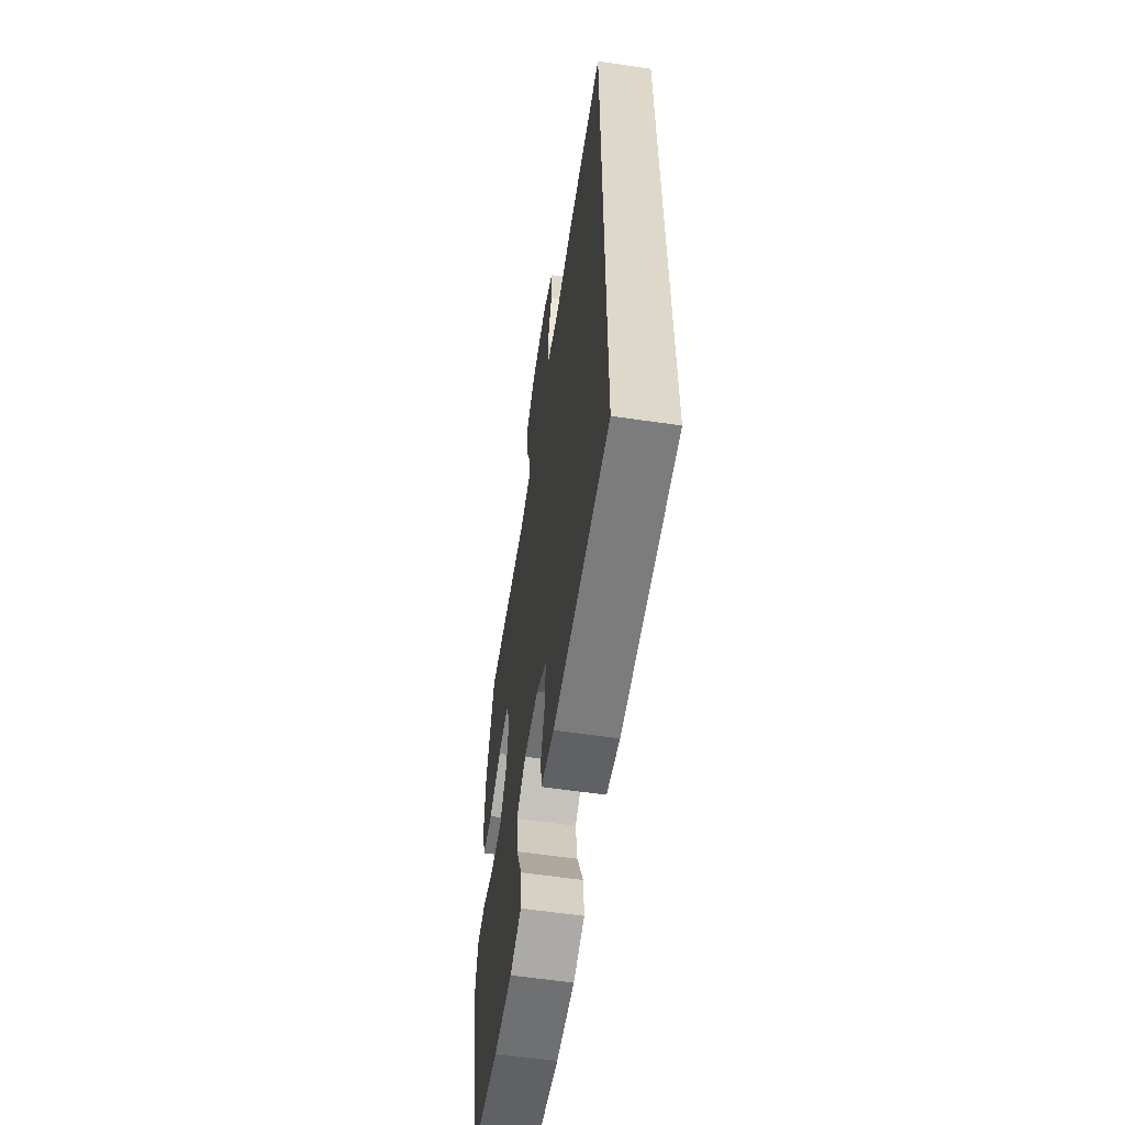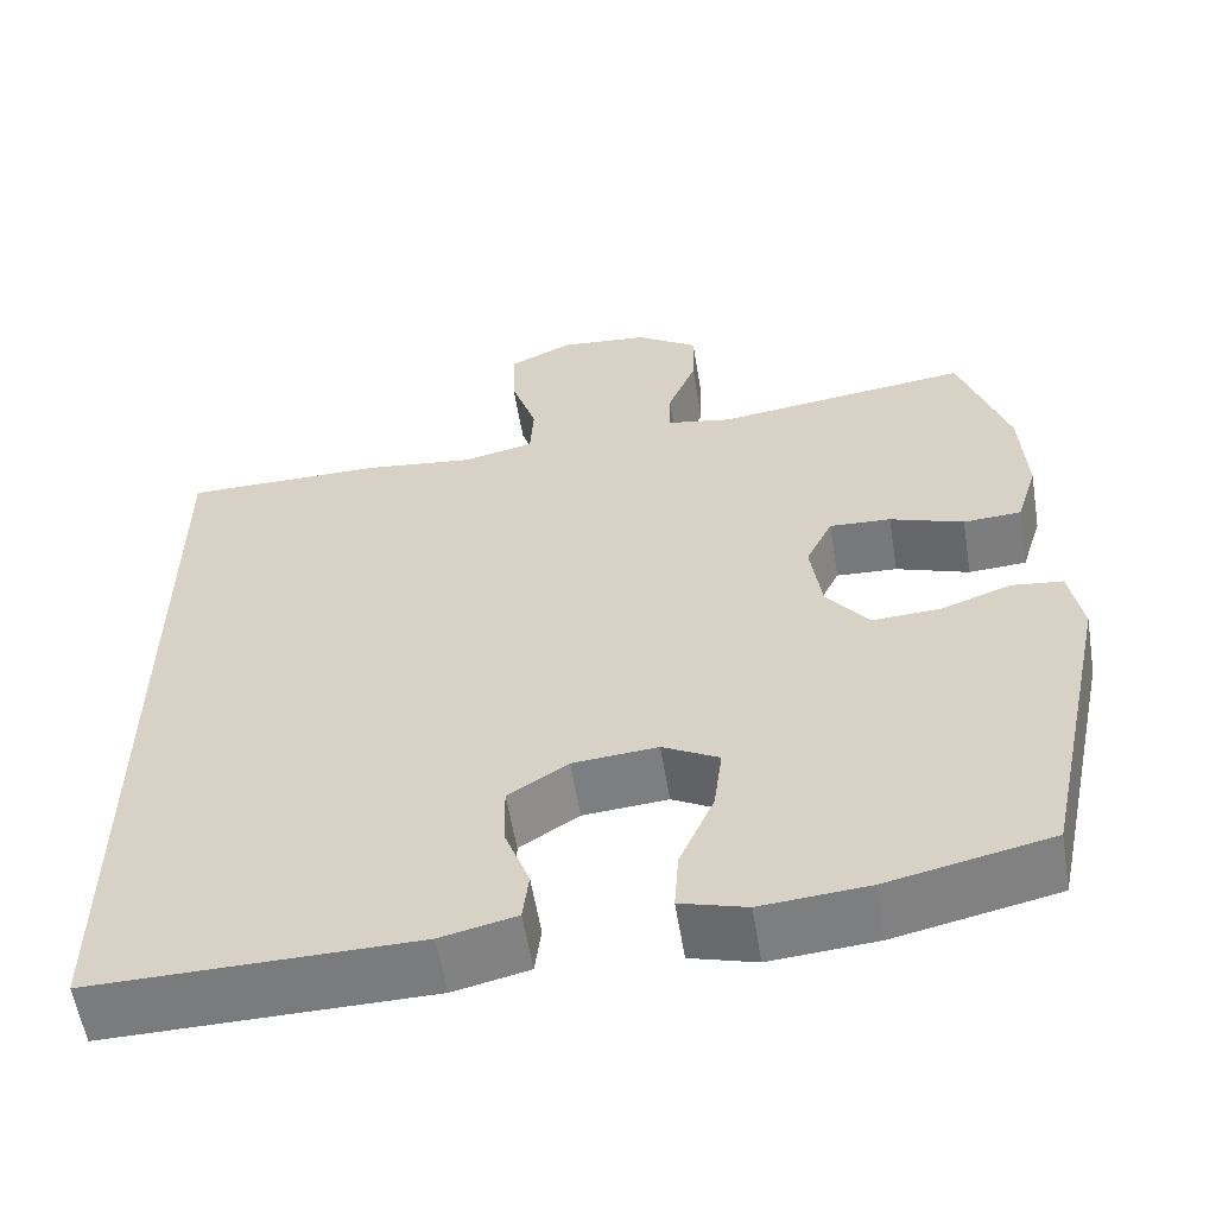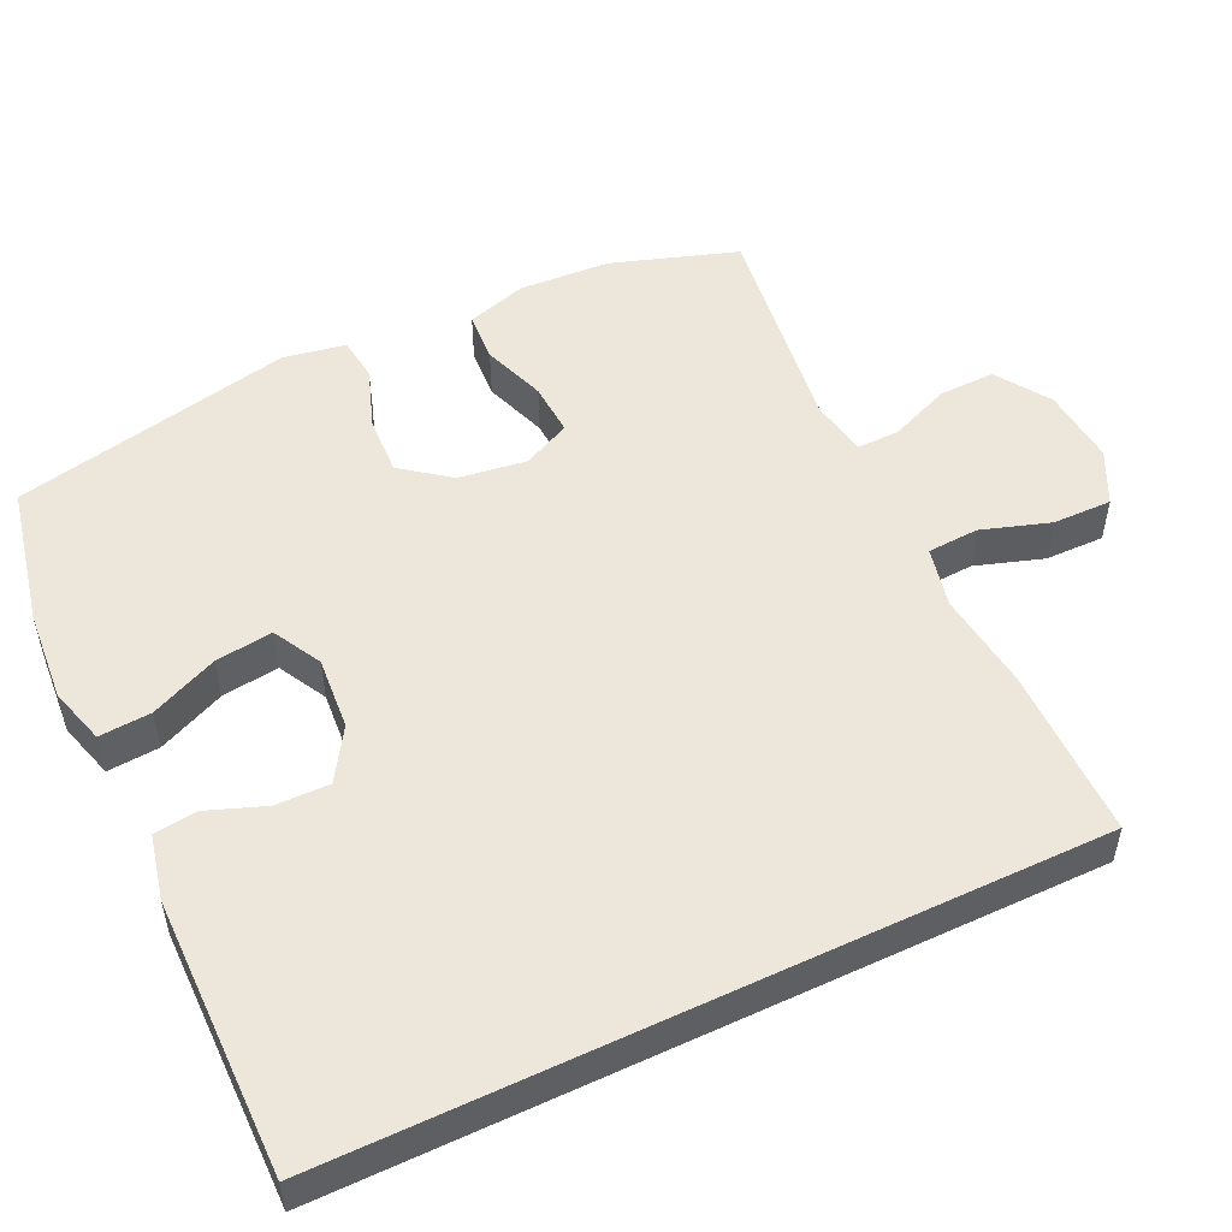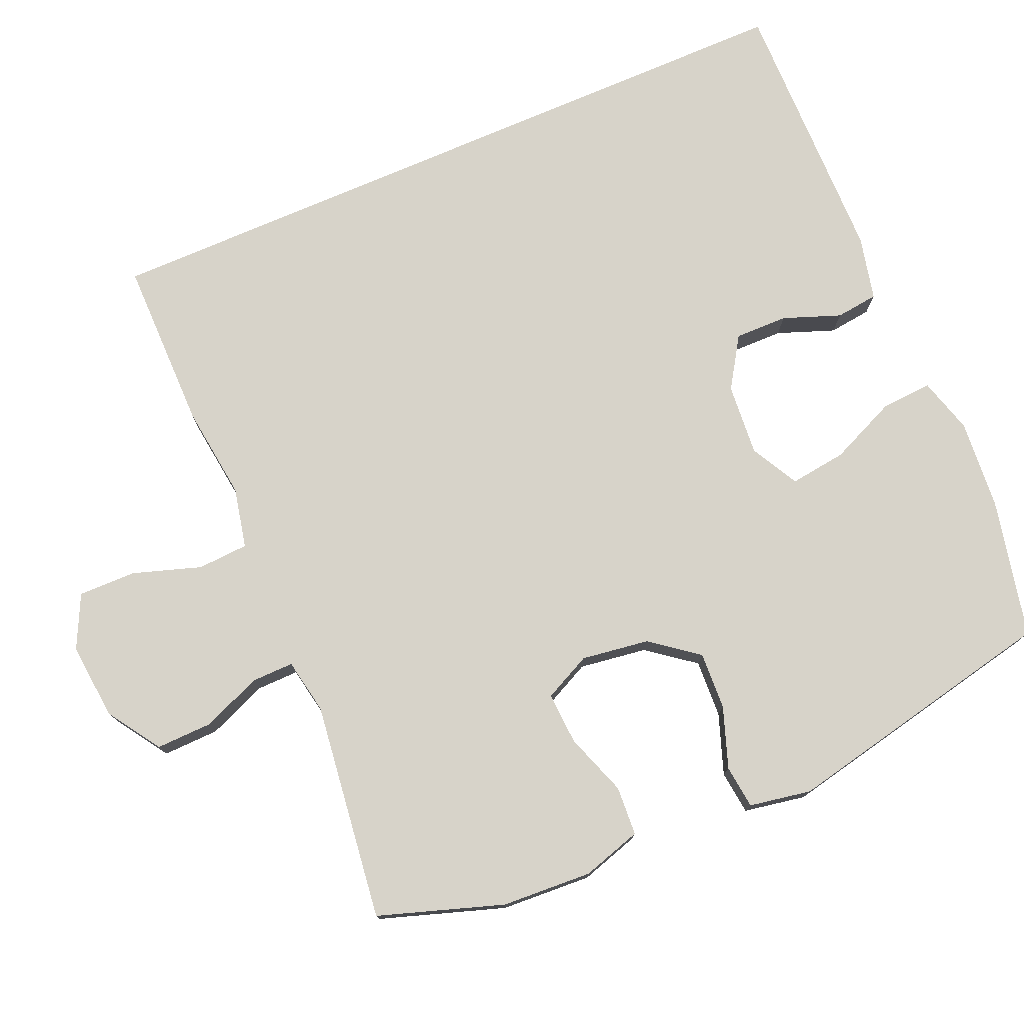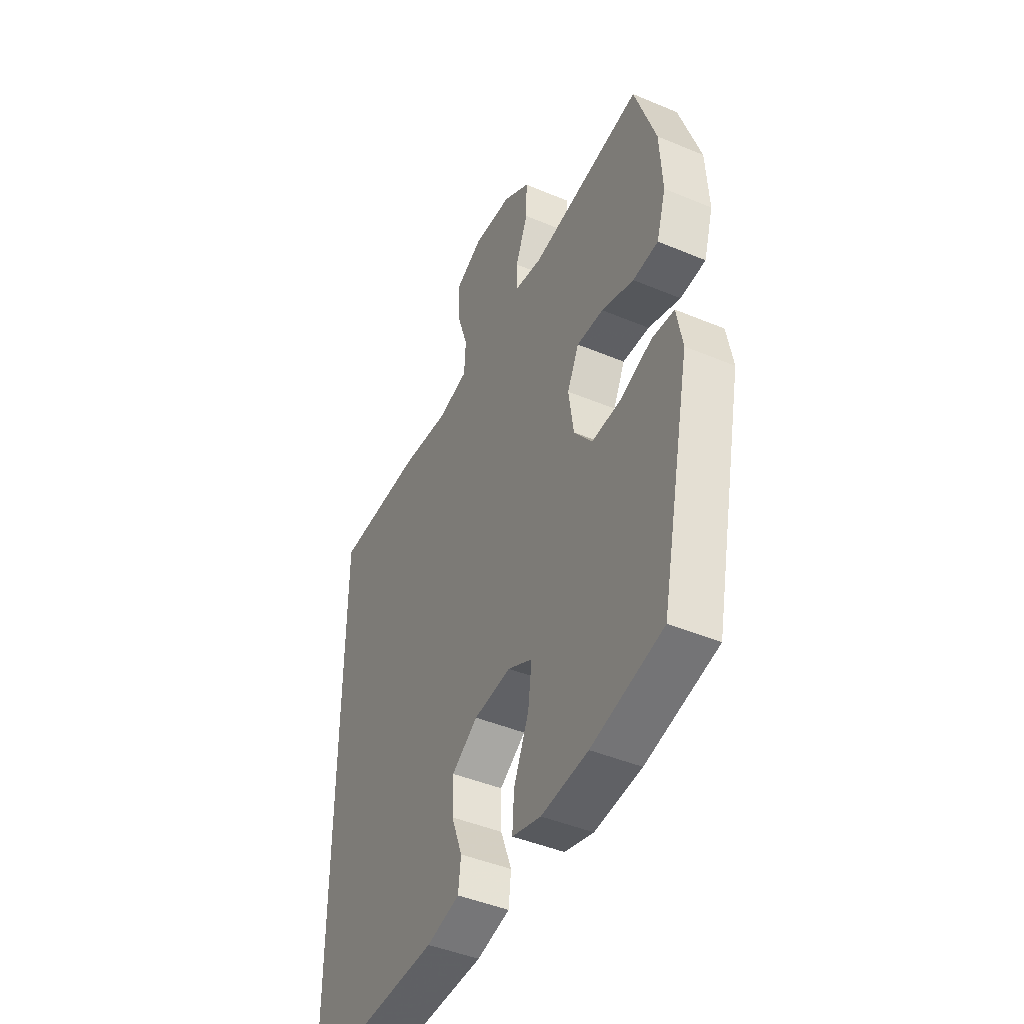
<metadata>
{"format":"obj","ext":"obj","renderer":"f3d","projection":"perspective","resolution":1024,"background":"white","views":[{"elev":-59.5,"azim":-98.6,"up":"+Z"},{"elev":-58.2,"azim":9.3,"up":"+Z"},{"elev":52.1,"azim":-115.4,"up":"+Y"},{"elev":76.3,"azim":66.7,"up":"+Y"},{"elev":-44.8,"azim":64.0,"up":"+Z"}]}
</metadata>
<code>
v 0.5 0.07 -0.5
v 0.312 0.07 -0.541
v 0.189 0.07 -0.551
v 0.113 0.07 -0.529
v 0.118 0.07 -0.459
v 0.158 0.07 -0.368
v 0.168 0.07 -0.291
v 0.103 0.07 -0.256
v 0.005 0.07 -0.264
v -0.064 0.07 -0.308
v -0.063 0.07 -0.38
v -0.034 0.07 -0.458
v -0.041 0.07 -0.516
v -0.128 0.07 -0.536
v -0.5 0.07 -0.54
v -0.5 0.07 0.471
v -0.267 0.07 0.471
v -0.139 0.07 0.455
v -0.057 0.07 0.473
v -0.053 0.07 0.542
v -0.083 0.07 0.634
v -0.084 0.07 0.713
v -0.012 0.07 0.748
v 0.092 0.07 0.738
v 0.164 0.07 0.69
v 0.162 0.07 0.614
v 0.129 0.07 0.533
v 0.128 0.07 0.476
v 0.203 0.07 0.462
v 0.5 0.07 0.5
v 0.556 0.07 0.331
v 0.563 0.07 0.208
v 0.538 0.07 0.127
v 0.471 0.07 0.123
v 0.386 0.07 0.153
v 0.315 0.07 0.157
v 0.284 0.07 0.093
v 0.297 0.07 0.001
v 0.346 0.07 -0.063
v 0.425 0.07 -0.059
v 0.507 0.07 -0.03
v 0.566 0.07 -0.037
v 0.581 0.07 -0.121
v 0.5 0 -0.5
v 0.312 0 -0.541
v 0.189 0 -0.551
v 0.113 0 -0.529
v 0.118 0 -0.459
v 0.158 0 -0.368
v 0.168 0 -0.291
v 0.103 0 -0.256
v 0.005 0 -0.264
v -0.064 0 -0.308
v -0.063 0 -0.38
v -0.034 0 -0.458
v -0.041 0 -0.516
v -0.128 0 -0.536
v -0.5 0 -0.54
v -0.5 0 0.471
v -0.267 0 0.471
v -0.139 0 0.455
v -0.057 0 0.473
v -0.053 0 0.542
v -0.083 0 0.634
v -0.084 0 0.713
v -0.012 0 0.748
v 0.092 0 0.738
v 0.164 0 0.69
v 0.162 0 0.614
v 0.129 0 0.533
v 0.128 0 0.476
v 0.203 0 0.462
v 0.5 0 0.5
v 0.556 0 0.331
v 0.563 0 0.208
v 0.538 0 0.127
v 0.471 0 0.123
v 0.386 0 0.153
v 0.315 0 0.157
v 0.284 0 0.093
v 0.297 0 0.001
v 0.346 0 -0.063
v 0.425 0 -0.059
v 0.507 0 -0.03
v 0.566 0 -0.037
v 0.581 0 -0.121
f 4 5 6
f 3 4 6
f 2 3 6
f 1 2 6
f 43 1 6
f 42 43 6
f 41 42 6
f 40 41 6
f 39 40 6 7
f 38 39 7 8
f 37 38 8 9
f 36 37 9 10
f 33 34 35
f 32 33 35
f 31 32 35
f 30 31 35
f 29 30 35
f 28 29 35 36
f 25 26 27
f 24 25 27
f 23 24 27
f 22 23 27
f 21 22 27
f 20 21 27
f 19 20 27 28
f 28 36 10
f 19 28 10
f 18 19 10
f 14 15 16
f 13 14 16
f 12 13 16
f 11 12 16
f 16 17 18
f 11 16 18
f 10 11 18
f 49 48 47
f 49 47 46
f 49 46 45
f 49 45 44
f 49 44 86
f 49 86 85
f 49 85 84
f 49 84 83
f 50 49 83 82
f 51 50 82 81
f 52 51 81 80
f 53 52 80 79
f 78 77 76
f 78 76 75
f 78 75 74
f 78 74 73
f 78 73 72
f 79 78 72 71
f 70 69 68
f 70 68 67
f 70 67 66
f 70 66 65
f 70 65 64
f 70 64 63
f 71 70 63 62
f 53 79 71
f 53 71 62
f 53 62 61
f 59 58 57
f 59 57 56
f 59 56 55
f 59 55 54
f 61 60 59
f 61 59 54
f 61 54 53
f 1 44 45 2
f 2 45 46 3
f 3 46 47 4
f 4 47 48 5
f 5 48 49 6
f 6 49 50 7
f 7 50 51 8
f 8 51 52 9
f 9 52 53 10
f 10 53 54 11
f 11 54 55 12
f 12 55 56 13
f 13 56 57 14
f 14 57 58 15
f 15 58 59 16
f 16 59 60 17
f 17 60 61 18
f 18 61 62 19
f 19 62 63 20
f 20 63 64 21
f 21 64 65 22
f 22 65 66 23
f 23 66 67 24
f 24 67 68 25
f 25 68 69 26
f 26 69 70 27
f 27 70 71 28
f 28 71 72 29
f 29 72 73 30
f 30 73 74 31
f 31 74 75 32
f 32 75 76 33
f 33 76 77 34
f 34 77 78 35
f 35 78 79 36
f 36 79 80 37
f 37 80 81 38
f 38 81 82 39
f 39 82 83 40
f 40 83 84 41
f 41 84 85 42
f 42 85 86 43
f 43 86 44 1

</code>
